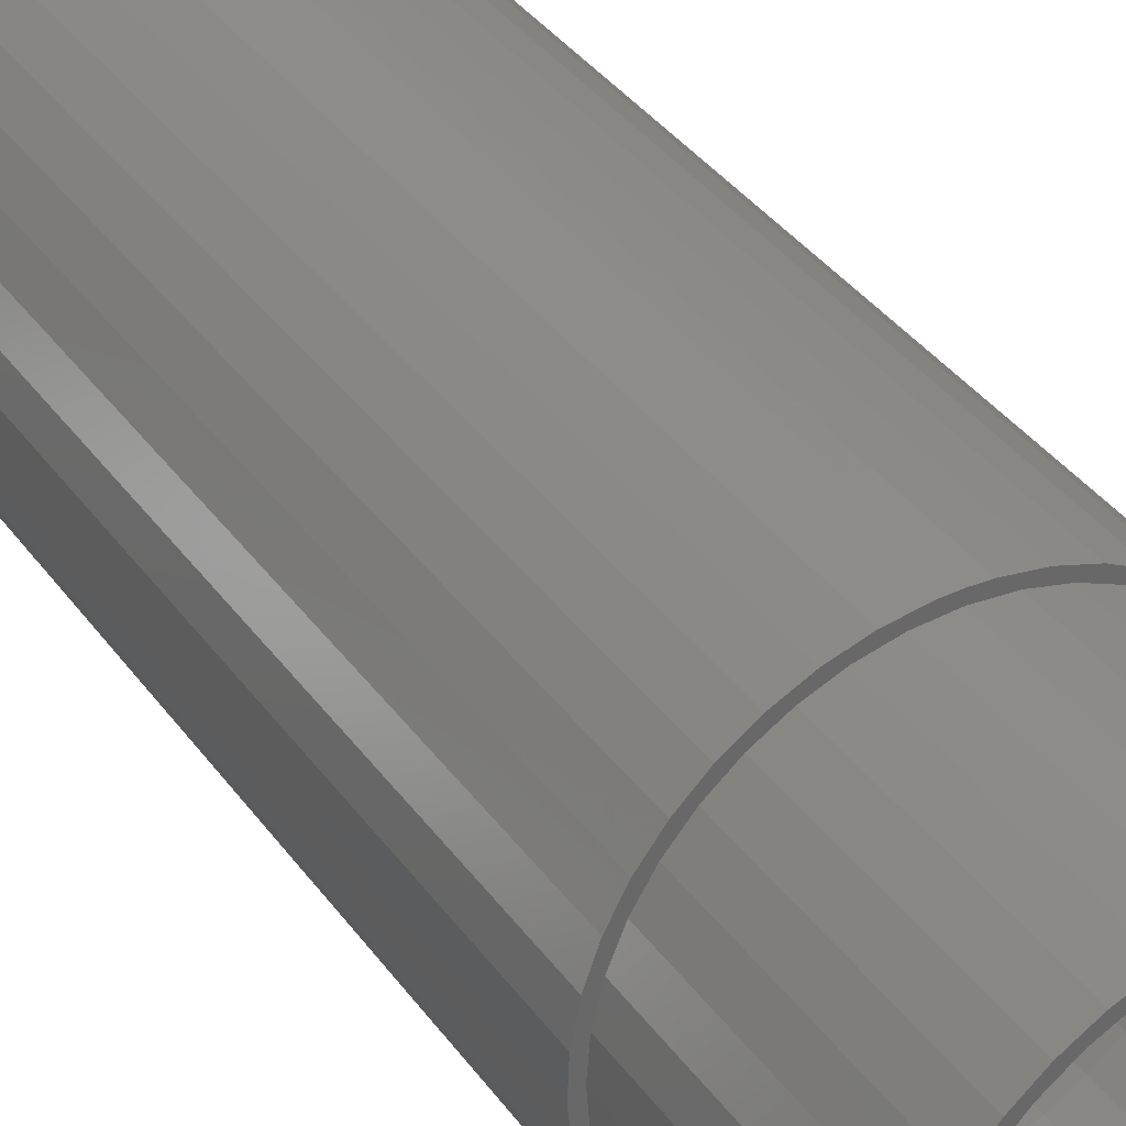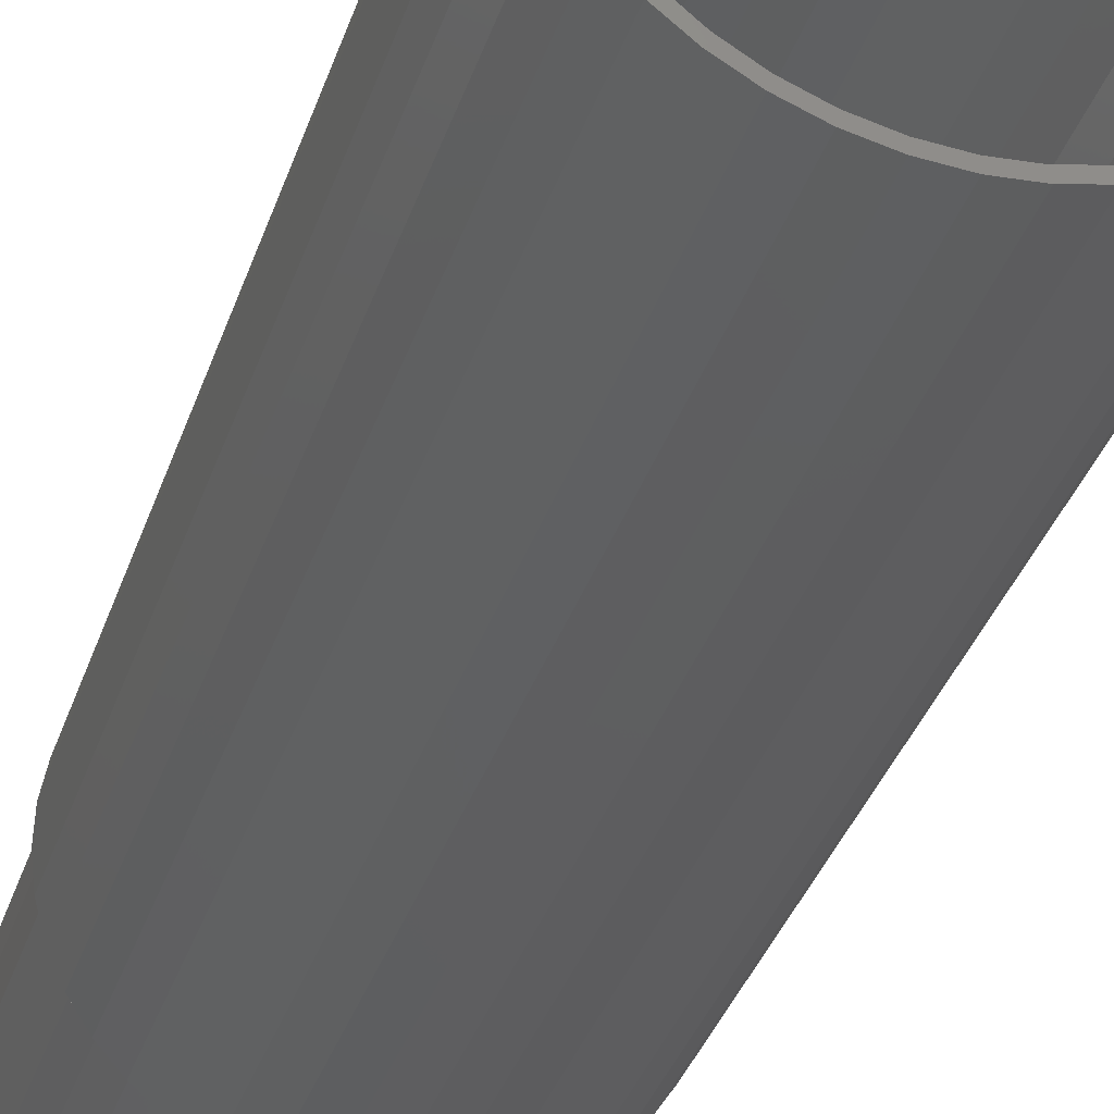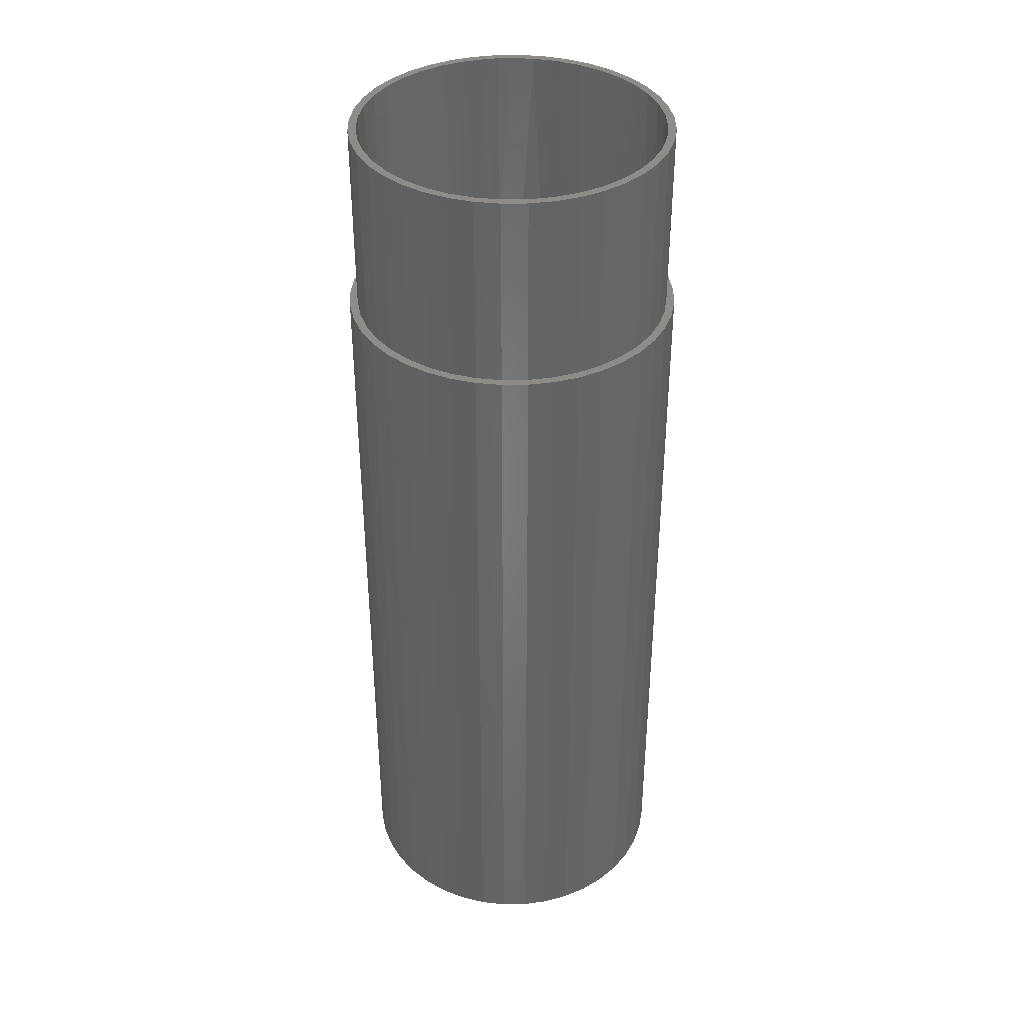
<metadata>
{"format":"stl","ext":"stl","renderer":"f3d","projection":"perspective","resolution":1024,"background":"white","views":[{"elev":35.8,"azim":-30.5,"up":"+Y"},{"elev":-35.1,"azim":163.0,"up":"+Y"},{"elev":38.2,"azim":-5.4,"up":"+Z"}]}
</metadata>
<code>
# stl→obj: 362 verts, 724 faces
v 3.307 -20.88 101.6
v 1.162e-06 -21.14 127
v 1.162e-06 -21.14 101.6
v -3.307 -20.88 127
v -3.307 -20.88 101.6
v -6.533 -20.11 127
v -6.533 -20.11 101.6
v -9.597 -18.84 127
v -9.597 -18.84 101.6
v -12.43 -17.1 127
v -12.43 -17.1 101.6
v -14.95 -14.95 127
v -14.95 -14.95 101.6
v -17.1 -12.43 127
v -17.1 -12.43 101.6
v -18.84 -9.597 127
v -18.84 -9.597 101.6
v -20.11 -6.533 127
v -20.11 -6.533 101.6
v -20.88 -3.307 127
v -20.88 -3.307 101.6
v -21.14 1.954e-14 127
v -21.14 9.324e-15 101.6
v -20.88 3.307 127
v -20.88 3.307 101.6
v -20.11 6.533 127
v -20.11 6.533 101.6
v -18.84 9.597 127
v -18.84 9.597 101.6
v -17.1 12.43 127
v -17.1 12.43 101.6
v -14.95 14.95 127
v -14.95 14.95 101.6
v -12.43 17.1 127
v -12.43 17.1 101.6
v -9.597 18.84 127
v -9.597 18.84 101.6
v -6.533 20.11 127
v -6.533 20.11 101.6
v -3.307 20.88 127
v -3.307 20.88 101.6
v 1.162e-06 21.14 127
v 1.162e-06 21.14 101.6
v 3.307 20.88 127
v 3.307 20.88 101.6
v 6.533 20.11 127
v 6.533 20.11 101.6
v 9.597 18.84 127
v 9.597 18.84 101.6
v 12.43 17.1 127
v 12.43 17.1 101.6
v 14.95 14.95 127
v 14.95 14.95 101.6
v 17.1 12.43 127
v 17.1 12.43 101.6
v 18.84 9.597 127
v 18.84 9.597 101.6
v 20.11 6.533 127
v 20.11 6.533 101.6
v 20.88 3.307 127
v 20.88 3.307 101.6
v 21.14 1.954e-14 127
v 21.14 9.324e-15 101.6
v 20.88 -3.307 127
v 20.88 -3.307 101.6
v 20.11 -6.533 127
v 20.11 -6.533 101.6
v 18.84 -9.597 127
v 18.84 -9.597 101.6
v 17.1 -12.43 127
v 17.1 -12.43 101.6
v 14.95 -14.95 127
v 14.95 -14.95 101.6
v 12.43 -17.1 127
v 12.43 -17.1 101.6
v 9.597 -18.84 127
v 9.597 -18.84 101.6
v 6.533 -20.11 127
v 6.533 -20.11 101.6
v 3.307 -20.88 127
v 3.143 -19.84 99.06
v 1.162e-06 -20.09 127
v 3.221 -19.82 99.06
v 3.223 -19.83 127
v 6.208 -19.11 99.06
v 6.362 -19.06 127
v 9.336 -17.79 127
v 9.121 -17.9 99.06
v 6.357 -19.04 99.06
v 12.07 -16.06 127
v 11.81 -16.25 99.06
v 9.327 -17.77 99.06
v 14.49 -13.92 127
v 14.21 -14.21 99.06
v 12.05 -16.04 99.06
v 16.53 -11.41 127
v 16.25 -11.81 99.06
v 14.47 -13.9 99.06
v 18.15 -8.612 127
v 17.9 -9.121 99.06
v 16.51 -11.4 99.06
v 19.3 -5.589 127
v 19.11 -6.208 99.06
v 18.12 -8.598 99.06
v 19.94 -2.422 127
v 19.84 -3.143 99.06
v 19.26 -5.58 99.06
v 20.07 0.8089 127
v 20.09 9.013e-15 99.06
v 19.9 -2.418 99.06
v 19.68 4.019 127
v 19.84 3.143 99.06
v 20.03 0.8052 99.06
v 18.78 7.124 127
v 19.11 6.208 99.06
v 19.64 4.007 99.06
v 17.4 10.04 127
v 17.9 9.121 99.06
v 18.74 7.104 99.06
v 15.56 12.71 127
v 16.25 11.81 99.06
v 17.35 10.02 99.06
v 13.32 15.04 127
v 14.21 14.21 99.06
v 15.52 12.67 99.06
v 10.74 16.98 127
v 11.81 16.25 99.06
v 13.28 14.99 99.06
v 7.875 18.48 127
v 9.121 17.9 99.06
v 10.71 16.93 99.06
v 4.808 19.51 127
v 6.208 19.11 99.06
v 7.851 18.43 99.06
v 1.617 20.02 127
v 3.143 19.84 99.06
v 4.793 19.45 99.06
v -4.808 19.51 127
v -3.143 19.84 99.06
v -1.617 20.02 127
v -1.612 19.96 99.06
v 1.162e-06 20.09 127
v 1.162e-06 20.09 99.06
v 1.612 19.96 99.06
v -7.875 18.48 127
v -6.208 19.11 99.06
v -4.793 19.45 99.06
v -10.74 16.98 127
v -9.121 17.9 99.06
v -7.851 18.43 99.06
v -13.32 15.04 127
v -11.81 16.25 99.06
v -10.71 16.93 99.06
v -15.56 12.71 127
v -14.21 14.21 99.06
v -13.28 14.99 99.06
v -17.4 10.04 127
v -16.25 11.81 99.06
v -15.52 12.67 99.06
v -18.78 7.124 127
v -17.9 9.121 99.06
v -17.35 10.02 99.06
v -19.68 4.019 127
v -19.11 6.208 99.06
v -18.74 7.104 99.06
v -20.07 0.8089 127
v -19.84 3.143 99.06
v -19.64 4.007 99.06
v -19.94 -2.422 127
v -20.09 9.013e-15 99.06
v -20.03 0.8052 99.06
v -19.3 -5.589 127
v -19.84 -3.143 99.06
v -19.9 -2.418 99.06
v -18.15 -8.612 127
v -19.11 -6.208 99.06
v -19.26 -5.58 99.06
v -16.53 -11.41 127
v -17.9 -9.121 99.06
v -18.12 -8.598 99.06
v -14.49 -13.92 127
v -16.25 -11.81 99.06
v -16.51 -11.4 99.06
v -12.07 -16.06 127
v -14.21 -14.21 99.06
v -14.47 -13.9 99.06
v -9.336 -17.79 127
v -11.81 -16.25 99.06
v -12.05 -16.04 99.06
v -6.362 -19.06 127
v -9.121 -17.9 99.06
v -9.327 -17.77 99.06
v -3.223 -19.83 127
v -6.208 -19.11 99.06
v -6.357 -19.04 99.06
v 1.162e-06 -20.09 99.06
v -3.143 -19.84 99.06
v -3.221 -19.82 99.06
v -3.307 20.88 92.98
v 1.162e-06 21.14 92.98
v -6.533 20.11 92.98
v -9.597 18.84 92.98
v -12.43 17.1 92.98
v -14.95 14.95 92.98
v -17.1 12.43 92.98
v -18.84 9.597 92.98
v -20.11 6.533 92.98
v -20.88 3.307 92.98
v -21.14 8.268e-15 92.98
v -20.88 -3.307 92.98
v -20.11 -6.533 92.98
v -18.84 -9.597 92.98
v -17.1 -12.43 92.98
v -14.95 -14.95 92.98
v -12.43 -17.1 92.98
v -9.597 -18.84 92.98
v -6.533 -20.11 92.98
v -3.307 -20.88 92.98
v 1.162e-06 -21.14 92.98
v 3.307 -20.88 92.98
v 6.533 -20.11 92.98
v 9.597 -18.84 92.98
v 12.43 -17.1 92.98
v 14.95 -14.95 92.98
v 17.1 -12.43 92.98
v 18.84 -9.597 92.98
v 20.11 -6.533 92.98
v 20.88 -3.307 92.98
v 21.14 8.268e-15 92.98
v 20.88 3.307 92.98
v 20.11 6.533 92.98
v 18.84 9.597 92.98
v 17.1 12.43 92.98
v 14.95 14.95 92.98
v 12.43 17.1 92.98
v 9.597 18.84 92.98
v 6.533 20.11 92.98
v 3.307 20.88 92.98
v -3.307 -20.88 0
v 1.162e-06 -21.14 0
v 3.307 -20.88 0
v 6.533 -20.11 0
v 9.597 -18.84 0
v 12.43 -17.1 0
v 14.95 -14.95 0
v 17.1 -12.43 0
v 18.84 -9.597 0
v 20.11 -6.533 0
v 20.88 -3.307 0
v 21.14 -2.088e-14 0
v 20.88 3.307 0
v 20.11 6.533 0
v 18.84 9.597 0
v 17.1 12.43 0
v 14.95 14.95 0
v 12.43 17.1 0
v 9.597 18.84 0
v 6.533 20.11 0
v 3.307 20.88 0
v 1.162e-06 21.14 0
v -3.307 20.88 0
v -6.533 20.11 0
v -9.597 18.84 0
v -12.43 17.1 0
v -14.95 14.95 0
v -17.1 12.43 0
v -18.84 9.597 0
v -20.11 6.533 0
v -20.88 3.307 0
v -21.14 -2.088e-14 0
v -20.88 -3.307 0
v -20.11 -6.533 0
v -18.84 -9.597 0
v -17.1 -12.43 0
v -14.95 -14.95 0
v -12.43 -17.1 0
v -9.597 -18.84 0
v -6.533 -20.11 0
v -1.701 22.16 0
v 1.162e-06 22.23 0
v 1.701 22.16 0
v 5.064 21.64 0
v 8.308 20.61 0
v 11.36 19.1 0
v 14.14 17.15 0
v 16.59 14.79 0
v 18.65 12.08 0
v 20.28 9.092 0
v 21.43 5.889 0
v 22.08 2.549 0
v 22.21 -0.8513 0
v 21.82 -4.231 0
v 20.92 -7.512 0
v 19.52 -10.62 0
v 17.68 -13.47 0
v 15.41 -16.01 0
v 12.79 -18.18 0
v 9.862 -19.92 0
v 6.706 -21.19 0
v 3.393 -21.96 0
v 1.162e-06 -22.23 0
v -3.393 -21.96 0
v -6.706 -21.19 0
v -9.862 -19.92 0
v -12.79 -18.18 0
v -15.41 -16.01 0
v -17.68 -13.47 0
v -19.52 -10.62 0
v -20.92 -7.512 0
v -21.82 -4.231 0
v -22.21 -0.8513 0
v -22.08 2.549 0
v -21.43 5.889 0
v -20.28 9.092 0
v -18.65 12.08 0
v -16.59 14.79 0
v -14.14 17.15 0
v -11.36 19.1 0
v -8.308 20.61 0
v -5.064 21.64 0
v 1.701 22.16 101.6
v 1.162e-06 22.23 101.6
v -1.701 22.16 101.6
v -5.064 21.64 101.6
v -8.308 20.61 101.6
v -11.36 19.1 101.6
v -14.14 17.15 101.6
v -16.59 14.79 101.6
v -18.65 12.08 101.6
v -20.28 9.092 101.6
v -21.43 5.889 101.6
v -22.08 2.549 101.6
v -22.21 -0.8513 101.6
v -21.82 -4.231 101.6
v -20.92 -7.512 101.6
v -19.52 -10.62 101.6
v -17.68 -13.47 101.6
v -15.41 -16.01 101.6
v -12.79 -18.18 101.6
v -9.862 -19.92 101.6
v -6.706 -21.19 101.6
v -3.393 -21.96 101.6
v 1.162e-06 -22.23 101.6
v 3.393 -21.96 101.6
v 6.706 -21.19 101.6
v 9.862 -19.92 101.6
v 12.79 -18.18 101.6
v 15.41 -16.01 101.6
v 17.68 -13.47 101.6
v 19.52 -10.62 101.6
v 20.92 -7.512 101.6
v 21.82 -4.231 101.6
v 22.21 -0.8513 101.6
v 22.08 2.549 101.6
v 21.43 5.889 101.6
v 20.28 9.092 101.6
v 18.65 12.08 101.6
v 16.59 14.79 101.6
v 14.14 17.15 101.6
v 11.36 19.1 101.6
v 8.308 20.61 101.6
v 5.064 21.64 101.6
f 1 2 3
f 3 2 4
f 3 4 5
f 5 4 6
f 5 6 7
f 7 6 8
f 7 8 9
f 9 8 10
f 9 10 11
f 11 10 12
f 11 12 13
f 13 12 14
f 13 14 15
f 15 14 16
f 15 16 17
f 17 16 18
f 17 18 19
f 19 18 20
f 19 20 21
f 21 20 22
f 21 22 23
f 23 22 24
f 23 24 25
f 25 24 26
f 25 26 27
f 27 26 28
f 27 28 29
f 29 28 30
f 29 30 31
f 31 30 32
f 31 32 33
f 33 32 34
f 33 34 35
f 35 34 36
f 35 36 37
f 37 36 38
f 37 38 39
f 39 38 40
f 39 40 41
f 41 40 42
f 41 42 43
f 43 42 44
f 43 44 45
f 45 44 46
f 45 46 47
f 47 46 48
f 47 48 49
f 49 48 50
f 49 50 51
f 51 50 52
f 51 52 53
f 53 52 54
f 53 54 55
f 55 54 56
f 55 56 57
f 57 56 58
f 57 58 59
f 59 58 60
f 59 60 61
f 61 60 62
f 61 62 63
f 63 62 64
f 63 64 65
f 65 64 66
f 65 66 67
f 67 66 68
f 67 68 69
f 69 68 70
f 69 70 71
f 71 70 72
f 71 72 73
f 73 72 74
f 73 74 75
f 75 74 76
f 75 76 77
f 77 76 78
f 77 78 79
f 79 78 80
f 79 80 1
f 1 80 2
f 81 82 83
f 83 82 84
f 83 84 85
f 85 84 86
f 87 88 86
f 86 88 89
f 86 89 85
f 90 91 87
f 87 91 92
f 87 92 88
f 93 94 90
f 90 94 95
f 90 95 91
f 96 97 93
f 93 97 98
f 93 98 94
f 99 100 96
f 96 100 101
f 96 101 97
f 102 103 99
f 99 103 104
f 99 104 100
f 105 106 102
f 102 106 107
f 102 107 103
f 108 109 105
f 105 109 110
f 105 110 106
f 111 112 108
f 108 112 113
f 108 113 109
f 114 115 111
f 111 115 116
f 111 116 112
f 117 118 114
f 114 118 119
f 114 119 115
f 120 121 117
f 117 121 122
f 117 122 118
f 123 124 120
f 120 124 125
f 120 125 121
f 126 127 123
f 123 127 128
f 123 128 124
f 129 130 126
f 126 130 131
f 126 131 127
f 132 133 129
f 129 133 134
f 129 134 130
f 135 136 132
f 132 136 137
f 132 137 133
f 138 139 140
f 140 139 141
f 140 141 142
f 142 141 143
f 142 143 135
f 135 143 144
f 135 144 136
f 145 146 138
f 138 146 147
f 138 147 139
f 148 149 145
f 145 149 150
f 145 150 146
f 151 152 148
f 148 152 153
f 148 153 149
f 154 155 151
f 151 155 156
f 151 156 152
f 157 158 154
f 154 158 159
f 154 159 155
f 160 161 157
f 157 161 162
f 157 162 158
f 163 164 160
f 160 164 165
f 160 165 161
f 166 167 163
f 163 167 168
f 163 168 164
f 169 170 166
f 166 170 171
f 166 171 167
f 172 173 169
f 169 173 174
f 169 174 170
f 175 176 172
f 172 176 177
f 172 177 173
f 178 179 175
f 175 179 180
f 175 180 176
f 181 182 178
f 178 182 183
f 178 183 179
f 184 185 181
f 181 185 186
f 181 186 182
f 187 188 184
f 184 188 189
f 184 189 185
f 190 191 187
f 187 191 192
f 187 192 188
f 193 194 190
f 190 194 195
f 190 195 191
f 81 196 82
f 82 196 197
f 82 197 193
f 193 197 198
f 193 198 194
f 142 42 140
f 140 42 40
f 140 40 138
f 138 40 38
f 138 38 145
f 145 38 36
f 145 36 148
f 148 36 34
f 148 34 151
f 151 34 32
f 151 32 154
f 154 32 30
f 154 30 157
f 157 30 28
f 157 28 160
f 160 28 26
f 160 26 163
f 163 26 24
f 163 24 166
f 166 24 22
f 166 22 169
f 169 22 20
f 169 20 172
f 172 20 18
f 172 18 175
f 175 18 16
f 175 16 178
f 178 16 14
f 178 14 181
f 181 14 12
f 181 12 184
f 184 12 10
f 184 10 187
f 187 10 8
f 187 8 190
f 190 8 6
f 190 6 193
f 193 6 4
f 193 4 82
f 82 4 2
f 82 2 84
f 84 2 80
f 84 80 86
f 86 80 78
f 86 78 87
f 87 78 76
f 87 76 90
f 90 76 74
f 90 74 93
f 93 74 72
f 93 72 96
f 96 72 70
f 96 70 99
f 99 70 68
f 99 68 102
f 102 68 66
f 102 66 105
f 105 66 64
f 105 64 108
f 108 64 62
f 108 62 111
f 111 62 60
f 111 60 114
f 114 60 58
f 114 58 117
f 117 58 56
f 117 56 120
f 120 56 54
f 120 54 123
f 123 54 52
f 123 52 126
f 126 52 50
f 126 50 129
f 129 50 48
f 129 48 132
f 132 48 46
f 132 46 135
f 135 46 44
f 135 44 142
f 142 44 42
f 141 199 200
f 141 139 199
f 199 139 147
f 199 147 201
f 147 146 201
f 201 146 150
f 201 150 202
f 150 149 202
f 202 149 153
f 202 153 203
f 153 152 203
f 203 152 156
f 203 156 204
f 156 155 204
f 204 155 159
f 204 159 205
f 159 158 205
f 205 158 162
f 205 162 206
f 162 161 206
f 206 161 165
f 206 165 207
f 165 164 207
f 207 164 168
f 207 168 208
f 168 167 208
f 208 167 171
f 208 171 209
f 171 170 209
f 209 170 174
f 209 174 210
f 174 173 210
f 210 173 177
f 210 177 211
f 177 176 211
f 211 176 180
f 211 180 212
f 180 179 212
f 212 179 183
f 212 183 213
f 183 182 213
f 213 182 186
f 213 186 214
f 186 185 214
f 214 185 189
f 214 189 215
f 189 188 215
f 215 188 192
f 215 192 216
f 192 191 216
f 216 191 195
f 216 195 217
f 195 194 217
f 217 194 198
f 217 198 218
f 218 198 197
f 218 197 219
f 219 197 196
f 219 196 220
f 196 81 220
f 220 81 83
f 220 83 221
f 83 85 221
f 221 85 89
f 221 89 222
f 89 88 222
f 222 88 92
f 222 92 223
f 92 91 223
f 223 91 95
f 223 95 224
f 95 94 224
f 224 94 98
f 224 98 225
f 98 97 225
f 225 97 101
f 225 101 226
f 101 100 226
f 226 100 104
f 226 104 227
f 104 103 227
f 227 103 107
f 227 107 228
f 107 106 228
f 228 106 110
f 228 110 229
f 110 109 229
f 229 109 113
f 229 113 230
f 113 112 230
f 230 112 116
f 230 116 231
f 116 115 231
f 231 115 119
f 231 119 232
f 119 118 232
f 232 118 122
f 232 122 233
f 122 121 233
f 233 121 125
f 233 125 234
f 125 124 234
f 234 124 128
f 234 128 235
f 128 127 235
f 235 127 131
f 235 131 236
f 131 130 236
f 236 130 134
f 236 134 237
f 134 133 237
f 237 133 137
f 237 137 238
f 137 136 238
f 238 136 144
f 238 144 200
f 200 144 143
f 200 143 141
f 239 219 240
f 240 219 220
f 240 220 241
f 241 220 221
f 241 221 242
f 242 221 222
f 242 222 243
f 243 222 223
f 243 223 244
f 244 223 224
f 244 224 245
f 245 224 225
f 245 225 246
f 246 225 226
f 246 226 247
f 247 226 227
f 247 227 248
f 248 227 228
f 248 228 249
f 249 228 229
f 249 229 250
f 250 229 230
f 250 230 251
f 251 230 231
f 251 231 252
f 252 231 232
f 252 232 253
f 253 232 233
f 253 233 254
f 254 233 234
f 254 234 255
f 255 234 235
f 255 235 256
f 256 235 236
f 256 236 257
f 257 236 237
f 257 237 258
f 258 237 238
f 258 238 259
f 259 238 200
f 259 200 260
f 260 200 199
f 260 199 261
f 261 199 201
f 261 201 262
f 262 201 202
f 262 202 263
f 263 202 203
f 263 203 264
f 264 203 204
f 264 204 265
f 265 204 205
f 265 205 266
f 266 205 206
f 266 206 267
f 267 206 207
f 267 207 268
f 268 207 208
f 268 208 269
f 269 208 209
f 269 209 270
f 270 209 210
f 270 210 271
f 271 210 211
f 271 211 272
f 272 211 212
f 272 212 273
f 273 212 213
f 273 213 274
f 274 213 214
f 274 214 275
f 275 214 215
f 275 215 276
f 276 215 216
f 276 216 277
f 277 216 217
f 277 217 278
f 278 217 218
f 278 218 239
f 239 218 219
f 279 260 261
f 279 280 260
f 260 280 281
f 260 281 259
f 259 281 282
f 259 282 258
f 258 282 283
f 258 283 257
f 257 283 284
f 257 284 256
f 256 284 285
f 256 285 255
f 255 285 286
f 255 286 254
f 254 286 287
f 254 287 253
f 253 287 288
f 253 288 252
f 252 288 289
f 252 289 251
f 251 289 290
f 251 290 250
f 250 290 291
f 250 291 249
f 249 291 292
f 249 292 248
f 248 292 293
f 248 293 247
f 247 293 294
f 247 294 246
f 246 294 295
f 246 295 245
f 245 295 296
f 245 296 244
f 244 296 297
f 244 297 243
f 243 297 298
f 243 298 242
f 242 298 299
f 242 299 241
f 241 299 300
f 241 300 240
f 240 300 301
f 240 301 239
f 239 301 302
f 239 302 278
f 278 302 303
f 278 303 277
f 277 303 304
f 277 304 276
f 276 304 305
f 276 305 275
f 275 305 306
f 275 306 274
f 274 306 307
f 274 307 273
f 273 307 308
f 273 308 272
f 272 308 309
f 272 309 271
f 271 309 310
f 271 310 270
f 270 310 311
f 270 311 269
f 269 311 312
f 269 312 268
f 268 312 313
f 268 313 267
f 267 313 314
f 267 314 266
f 266 314 315
f 266 315 265
f 265 315 316
f 265 316 264
f 264 316 317
f 264 317 263
f 263 317 318
f 263 318 262
f 262 318 319
f 262 319 261
f 261 319 320
f 261 320 279
f 321 43 45
f 321 322 43
f 43 322 323
f 43 323 41
f 41 323 324
f 41 324 39
f 39 324 325
f 39 325 37
f 37 325 326
f 37 326 35
f 35 326 327
f 35 327 33
f 33 327 328
f 33 328 31
f 31 328 329
f 31 329 29
f 29 329 330
f 29 330 27
f 27 330 331
f 27 331 25
f 25 331 332
f 25 332 23
f 23 332 333
f 23 333 21
f 21 333 334
f 21 334 19
f 19 334 335
f 19 335 17
f 17 335 336
f 17 336 15
f 15 336 337
f 15 337 13
f 13 337 338
f 13 338 11
f 11 338 339
f 11 339 9
f 9 339 340
f 9 340 7
f 7 340 341
f 7 341 5
f 5 341 342
f 5 342 3
f 3 342 343
f 3 343 1
f 1 343 344
f 1 344 79
f 79 344 345
f 79 345 77
f 77 345 346
f 77 346 75
f 75 346 347
f 75 347 73
f 73 347 348
f 73 348 71
f 71 348 349
f 71 349 69
f 69 349 350
f 69 350 67
f 67 350 351
f 67 351 65
f 65 351 352
f 65 352 63
f 63 352 353
f 63 353 61
f 61 353 354
f 61 354 59
f 59 354 355
f 59 355 57
f 57 355 356
f 57 356 55
f 55 356 357
f 55 357 53
f 53 357 358
f 53 358 51
f 51 358 359
f 51 359 49
f 49 359 360
f 49 360 47
f 47 360 361
f 47 361 45
f 45 361 362
f 45 362 321
f 281 280 322
f 322 280 323
f 322 321 281
f 281 321 362
f 281 362 282
f 282 362 361
f 282 361 283
f 283 361 360
f 283 360 284
f 284 360 359
f 284 359 285
f 285 359 358
f 285 358 286
f 286 358 357
f 286 357 287
f 287 357 356
f 287 356 288
f 288 356 355
f 288 355 289
f 289 355 354
f 289 354 290
f 290 354 353
f 290 353 291
f 291 353 352
f 291 352 292
f 292 352 351
f 292 351 293
f 293 351 350
f 293 350 294
f 294 350 349
f 294 349 295
f 295 349 348
f 295 348 296
f 296 348 347
f 296 347 297
f 297 347 346
f 297 346 298
f 298 346 345
f 298 345 299
f 299 345 344
f 299 344 300
f 300 344 343
f 300 343 301
f 301 343 342
f 301 342 302
f 302 342 341
f 302 341 303
f 303 341 340
f 303 340 304
f 304 340 339
f 304 339 305
f 305 339 338
f 305 338 306
f 306 338 337
f 306 337 307
f 307 337 336
f 307 336 308
f 308 336 335
f 308 335 309
f 309 335 334
f 309 334 310
f 310 334 333
f 310 333 311
f 311 333 332
f 311 332 312
f 312 332 331
f 312 331 313
f 313 331 330
f 313 330 314
f 314 330 329
f 314 329 315
f 315 329 328
f 315 328 316
f 316 328 327
f 316 327 317
f 317 327 326
f 317 326 318
f 318 326 325
f 318 325 319
f 319 325 324
f 319 324 320
f 320 324 323
f 320 323 279
f 279 323 280

</code>
